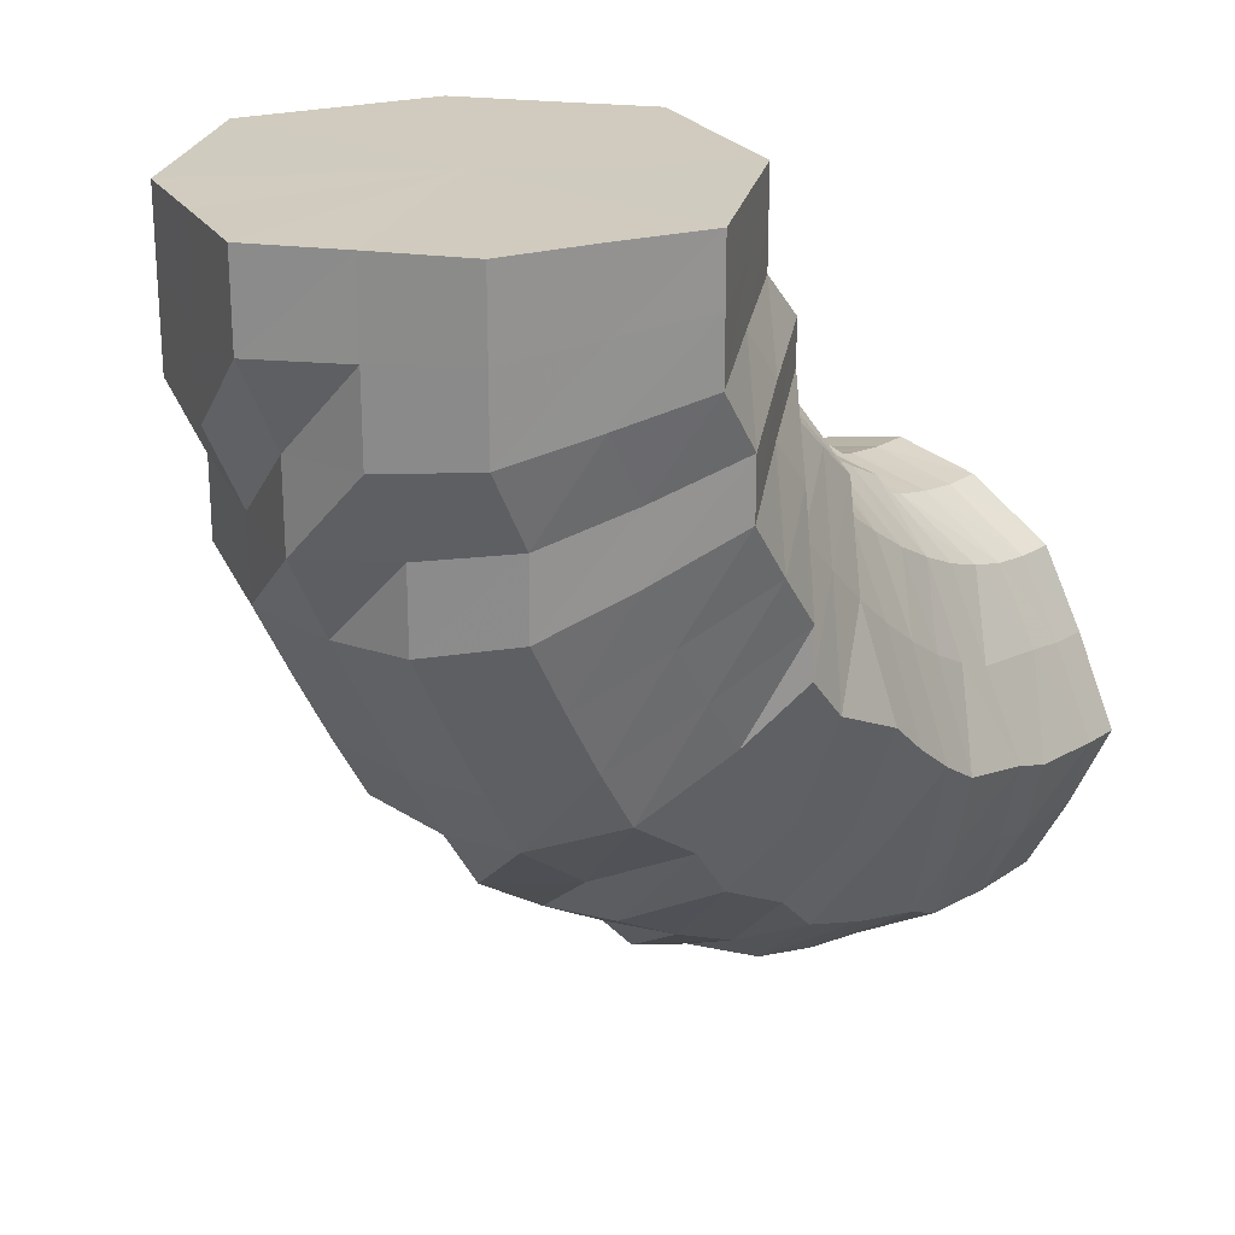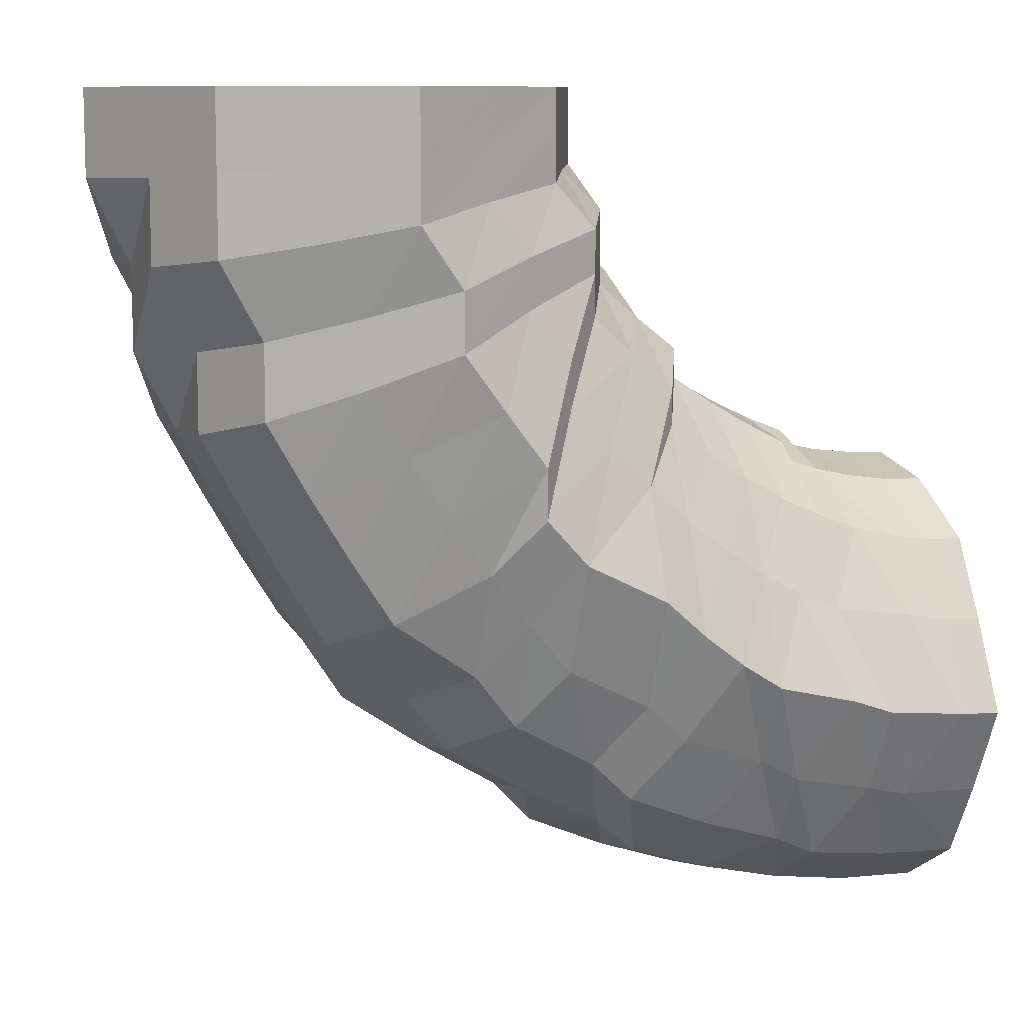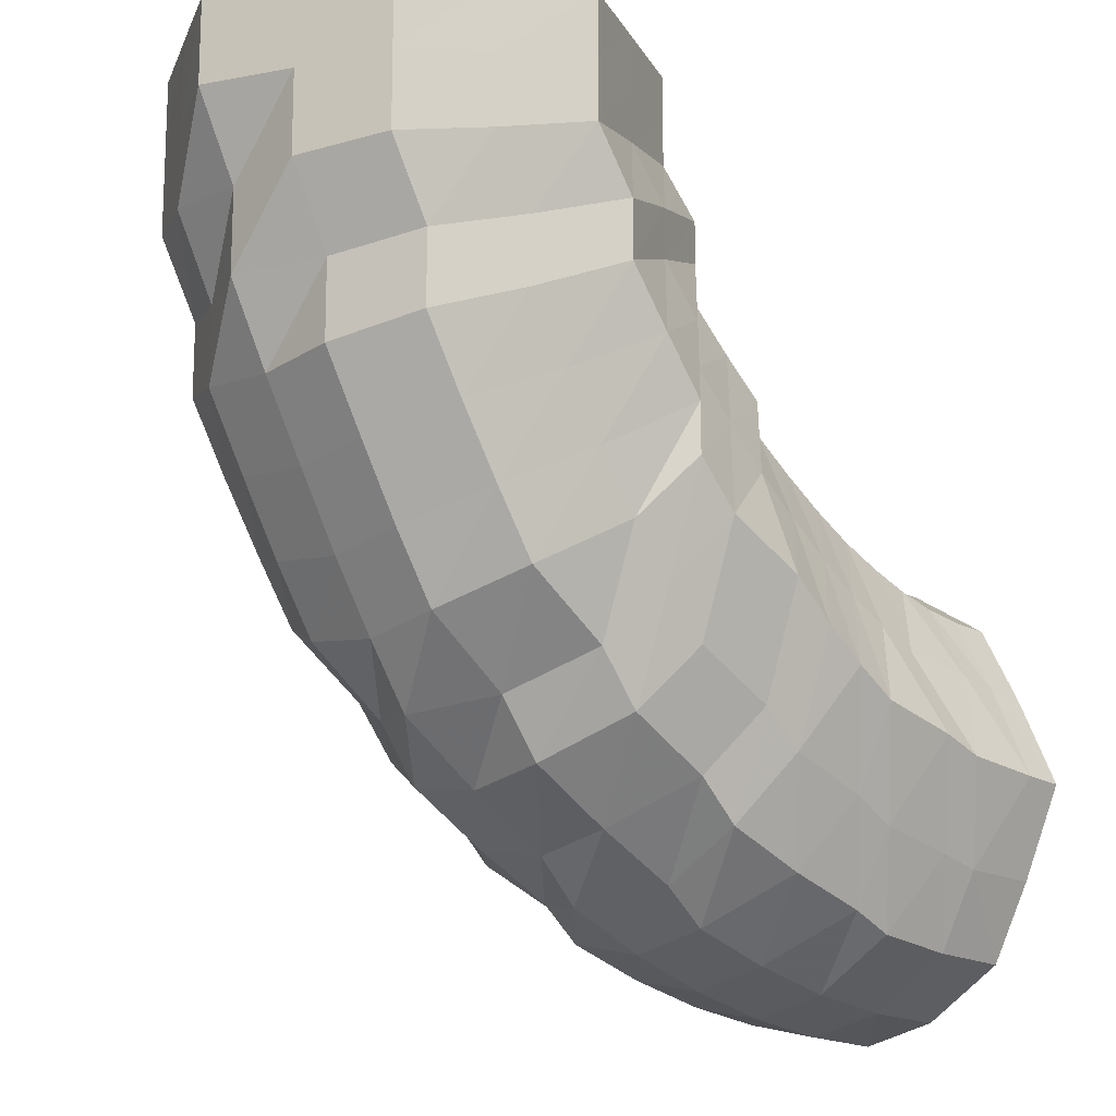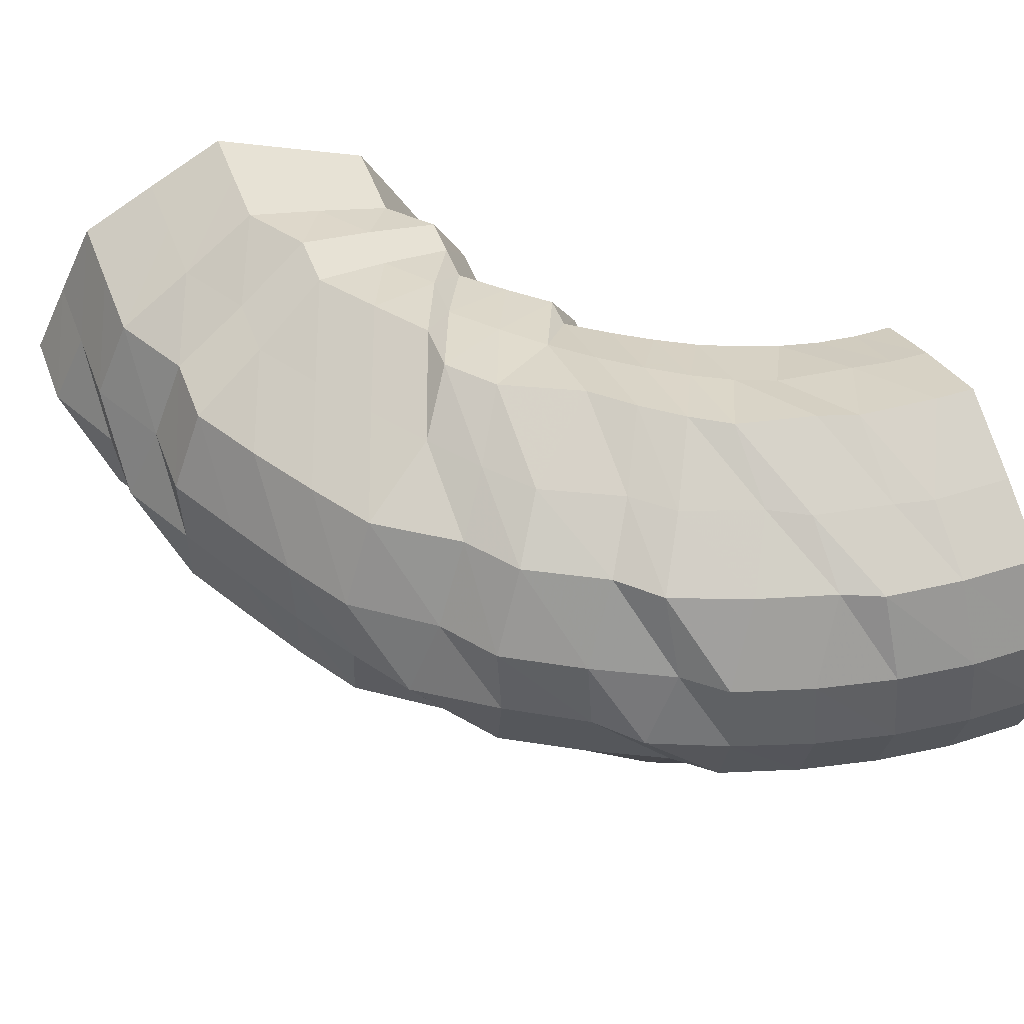
<metadata>
{"format":"obj","ext":"obj","renderer":"f3d","projection":"perspective","resolution":1024,"background":"white","views":[{"elev":23.6,"azim":128.6,"up":"+Z"},{"elev":9.5,"azim":158.2,"up":"+Z"},{"elev":-15.1,"azim":136.4,"up":"+Z"},{"elev":53.8,"azim":158.7,"up":"+Y"}]}
</metadata>
<code>
o 10394
v 2206 1900 12.27
v 2206 1900 12.27
v 2206 1900 12.28
v 2206 1900 12.28
v 2206 1900 12.29
v 2206 1900 12.28
v 2206 1900 12.29
v 2206 1900 12.31
v 2206 1900 12.29
v 2206 1900 12.28
v 2206 1900 12.28
v 2206 1900 12.29
v 2206 1900 12.28
v 2206 1900 12.28
v 2206 1900 12.28
v 2206 1900 12.27
v 2206 1900 12.28
v 2206 1900 12.29
v 2206 1900 12.29
v 2206 1900 12.3
v 2206 1900 12.29
v 2206 1900 12.28
v 2206 1900 12.29
v 2206 1900 12.31
v 2206 1900 12.32
v 2206 1900 12.31
v 2206 1900 12.29
v 2206 1900 12.31
v 2206 1900 12.33
v 2206 1900 12.34
v 2206 1900 12.33
v 2206 1900 12.31
v 2206 1900 12.33
v 2206 1900 12.36
v 2206 1900 12.36
v 2206 1900 12.35
v 2206 1900 12.33
v 2206 1900 12.35
v 2206 1900 12.37
v 2206 1900 12.38
v 2206 1900 12.37
v 2206 1900 12.35
v 2206 1900 12.37
v 2206 1900 12.39
v 2206 1900 12.39
v 2206 1900 12.38
v 2206 1900 12.37
v 2206 1900 12.38
v 2206 1900 12.39
v 2206 1900 12.39
v 2206 1900 12.39
v 2206 1900 12.38
v 2206 1900 12.39
v 2206 1900 12.39
v 2206 1900 12.39
v 2206 1900 12.38
v 2206 1900 12.39
v 2206 1900 12.38
v 2206 1900 12.37
v 2206 1900 12.38
v 2206 1900 12.37
v 2206 1900 12.38
v 2206 1900 12.37
v 2206 1900 12.36
v 2206 1900 12.36
v 2206 1900 12.35
v 2206 1900 12.37
v 2206 1900 12.35
v 2206 1900 12.33
v 2206 1900 12.34
v 2206 1900 12.33
v 2206 1900 12.35
v 2206 1900 12.33
v 2206 1900 12.31
v 2206 1900 12.33
v 2206 1900 12.31
v 2206 1900 12.31
v 2206 1900 12.32
v 2206 1900 12.3
v 2206 1900 12.29
v 2206 1900 12.29
v 2206 1900 12.29
v 2206 1900 12.31
v 2206 1900 12.32
v 2206 1900 12.3
v 2206 1900 12.29
v 2206 1900 12.3
v 2206 1900 12.3
v 2206 1900 12.31
v 2206 1900 12.31
v 2206 1900 12.32
v 2206 1900 12.33
v 2206 1900 12.34
v 2206 1900 12.35
v 2206 1900 12.36
v 2206 1900 12.37
v 2206 1900 12.38
v 2206 1900 12.38
v 2206 1900 12.39
v 2206 1900 12.4
v 2206 1900 12.4
v 2206 1900 12.4
v 2206 1900 12.39
v 2206 1900 12.4
v 2206 1900 12.38
v 2206 1900 12.38
v 2206 1900 12.36
v 2206 1900 12.37
v 2206 1900 12.34
v 2206 1900 12.35
v 2206 1900 12.33
v 2206 1900 12.31
v 2206 1900 12.32
v 2206 1900 12.31
v 2206 1900 12.34
v 2206 1900 12.36
v 2206 1900 12.33
v 2206 1900 12.31
v 2206 1900 12.32
v 2206 1900 12.32
v 2206 1900 12.31
v 2206 1900 12.32
v 2206 1900 12.32
v 2206 1900 12.33
v 2206 1900 12.34
v 2206 1900 12.35
v 2206 1900 12.36
v 2206 1900 12.37
v 2206 1900 12.37
v 2206 1900 12.38
v 2206 1900 12.39
v 2206 1900 12.4
v 2206 1900 12.4
v 2206 1900 12.41
v 2206 1900 12.4
v 2206 1900 12.41
v 2206 1900 12.4
v 2206 1900 12.41
v 2206 1900 12.39
v 2206 1900 12.4
v 2206 1900 12.37
v 2206 1900 12.38
v 2206 1900 12.37
v 2206 1900 12.35
v 2206 1900 12.36
v 2206 1900 12.35
v 2206 1900 12.38
v 2206 1900 12.39
v 2206 1900 12.37
v 2206 1900 12.34
v 2206 1900 12.36
v 2206 1900 12.35
v 2206 1900 12.34
v 2206 1900 12.35
v 2206 1900 12.34
v 2206 1900 12.35
v 2206 1900 12.35
v 2206 1900 12.36
v 2206 1900 12.36
v 2206 1900 12.37
v 2206 1900 12.39
v 2206 1900 12.4
v 2206 1900 12.39
v 2206 1900 12.38
v 2206 1900 12.4
v 2206 1900 12.39
v 2206 1900 12.41
v 2206 1900 12.4
v 2206 1900 12.41
v 2206 1900 12.41
v 2206 1900 12.42
v 2206 1900 12.4
v 2206 1900 12.39
v 2206 1900 12.42
v 2206 1900 12.42
v 2206 1900 12.42
v 2206 1900 12.41
v 2206 1900 12.42
v 2206 1900 12.4
v 2206 1900 12.41
v 2206 1900 12.4
v 2206 1900 12.39
v 2206 1900 12.4
v 2206 1900 12.39
v 2206 1900 12.41
v 2206 1900 12.42
v 2206 1900 12.41
v 2206 1900 12.38
v 2206 1900 12.4
v 2206 1900 12.39
v 2206 1900 12.37
v 2206 1900 12.39
v 2206 1900 12.37
v 2206 1900 12.38
v 2206 1900 12.37
v 2206 1900 12.39
v 2206 1900 12.38
v 2206 1900 12.39
v 2206 1900 12.39
v 2206 1900 12.4
v 2206 1900 12.4
v 2206 1900 12.41
v 2206 1900 12.42
v 2206 1900 12.42
v 2206 1900 12.43
v 2206 1900 12.43
v 2206 1900 12.44
v 2206 1900 12.42
v 2206 1900 12.45
v 2206 1900 12.41
v 2206 1900 12.44
v 2206 1900 12.43
v 2206 1900 12.4
v 2206 1900 12.43
v 2206 1900 12.45
v 2206 1900 12.4
v 2206 1900 12.42
v 2206 1900 12.45
v 2206 1900 12.45
v 2206 1900 12.4
v 2206 1900 12.42
v 2206 1900 12.44
v 2206 1900 12.41
v 2206 1900 12.42
v 2206 1900 12.44
v 2206 1900 12.42
v 2206 1900 12.43
v 2206 1900 12.44
v 2206 1900 12.46
v 2206 1900 12.46
v 2206 1900 12.48
v 2206 1900 12.46
v 2206 1900 12.48
v 2206 1900 12.47
v 2206 1900 12.48
v 2206 1900 12.47
v 2206 1900 12.48
v 2206 1900 12.48
v 2206 1900 12.48
v 2206 1900 12.48
v 2206 1900 12.48
v 2206 1900 12.48
v 2206 1900 12.48
v 2206 1900 12.48
v 2206 1900 12.48
v 2206 1900 12.47
v 2206 1900 12.48
v 2206 1900 12.46
v 2206 1900 12.47
v 2206 1900 12.48
v 2206 1900 12.48
v 2206 1900 12.46
v 2206 1900 12.47
v 2206 1900 12.48
v 2206 1900 12.48
v 2206 1900 12.45
v 2206 1900 12.46
v 2206 1900 12.45
v 2206 1900 12.44
v 2206 1900 12.46
v 2206 1900 12.47
v 2206 1900 12.48
v 2206 1900 12.48
v 2206 1900 12.47
v 2206 1900 12.48
v 2206 1900 12.48
v 2206 1900 12.48
v 2206 1900 12.47
v 2206 1900 12.48
v 2206 1900 12.48
v 2206 1900 12.47
v 2206 1900 12.48
v 2206 1900 12.48
v 2206 1900 12.47
v 2206 1900 12.48
v 2206 1900 12.48
v 2206 1900 12.48
v 2206 1900 12.47
v 2206 1900 12.46
v 2206 1900 12.46
v 2206 1900 12.48
v 2206 1900 12.48
v 2206 1900 12.48
v 2206 1900 12.48
v 2206 1900 12.45
v 2206 1900 12.45
v 2206 1900 12.43
v 2206 1900 12.45
v 2206 1900 12.44
v 2206 1900 12.42
v 2206 1900 12.46
v 2206 1900 12.45
v 2206 1900 12.43
v 2206 1900 12.42
v 2206 1900 12.43
v 2206 1900 12.44
v 2206 1900 12.45
v 2206 1900 12.43
v 2206 1900 12.44
v 2206 1900 12.43
v 2206 1900 12.44
v 2206 1900 12.44
v 2206 1900 12.43
v 2206 1900 12.44
v 2206 1900 12.45
v 2206 1900 12.46
v 2206 1900 12.45
v 2206 1900 12.46
v 2206 1900 12.46
v 2206 1900 12.27
v 2206 1900 12.28
v 2206 1900 12.33
v 2206 1900 12.29
v 2206 1900 12.28
v 2206 1900 12.31
v 2206 1900 12.29
v 2206 1900 12.33
v 2206 1900 12.31
v 2206 1900 12.35
v 2206 1900 12.33
v 2206 1900 12.37
v 2206 1900 12.35
v 2206 1900 12.38
v 2206 1900 12.37
v 2206 1900 12.39
v 2206 1900 12.38
f 1 2 3
f 3 4 5
f 2 4 6
f 5 7 8
f 4 7 9
f 2 10 4
f 4 11 7
f 10 11 4
f 11 12 7
f 13 10 2
f 10 14 11
f 15 13 2
f 15 2 16
f 17 15 1
f 13 18 10
f 18 14 10
f 19 13 15
f 20 18 13
f 19 20 13
f 21 19 15
f 21 15 22
f 23 21 17
f 24 19 21
f 25 20 19
f 24 25 19
f 26 24 21
f 26 21 27
f 28 26 23
f 29 24 26
f 30 25 24
f 29 30 24
f 31 29 26
f 31 26 32
f 33 31 28
f 34 29 31
f 35 30 29
f 34 35 29
f 36 34 31
f 36 31 37
f 38 36 33
f 39 34 36
f 40 35 34
f 39 40 34
f 41 39 36
f 41 36 42
f 43 41 38
f 44 39 41
f 45 40 39
f 44 45 39
f 46 44 41
f 46 41 47
f 48 46 43
f 49 44 46
f 50 45 44
f 49 50 44
f 51 49 46
f 51 46 52
f 53 51 48
f 54 49 51
f 55 50 49
f 54 55 49
f 56 54 51
f 56 51 57
f 58 56 53
f 59 54 56
f 60 55 54
f 59 60 54
f 61 59 56
f 61 56 62
f 63 61 58
f 64 59 61
f 65 60 59
f 64 65 59
f 66 64 61
f 66 61 67
f 68 66 63
f 69 64 66
f 70 65 64
f 69 70 64
f 71 69 66
f 71 66 72
f 73 71 68
f 8 74 73
f 74 71 75
f 7 74 76
f 7 12 74
f 74 77 71
f 12 77 74
f 77 69 71
f 77 78 69
f 78 70 69
f 12 79 77
f 79 78 77
f 80 79 12
f 11 80 12
f 14 80 11
f 80 81 79
f 14 82 80
f 82 81 80
f 79 83 78
f 81 83 79
f 83 84 78
f 78 84 70
f 81 85 83
f 86 82 14
f 18 86 14
f 82 87 81
f 87 85 81
f 86 88 82
f 88 87 82
f 89 86 18
f 20 89 18
f 90 88 86
f 89 90 86
f 91 89 20
f 25 91 20
f 92 90 89
f 91 92 89
f 93 91 25
f 30 93 25
f 94 92 91
f 93 94 91
f 95 93 30
f 35 95 30
f 96 94 93
f 95 96 93
f 97 95 35
f 40 97 35
f 98 96 95
f 97 98 95
f 99 97 40
f 45 99 40
f 100 98 97
f 99 100 97
f 101 99 45
f 50 101 45
f 102 100 99
f 101 102 99
f 103 101 50
f 55 103 50
f 104 102 101
f 103 104 101
f 105 103 55
f 60 105 55
f 106 104 103
f 105 106 103
f 107 105 60
f 65 107 60
f 108 106 105
f 107 108 105
f 109 107 65
f 70 109 65
f 84 109 70
f 109 110 107
f 110 108 107
f 84 111 109
f 111 110 109
f 112 111 84
f 83 112 84
f 85 112 83
f 112 113 111
f 85 114 112
f 114 113 112
f 111 115 110
f 113 115 111
f 115 116 110
f 110 116 108
f 113 117 115
f 118 114 85
f 87 118 85
f 114 119 113
f 119 117 113
f 118 120 114
f 120 119 114
f 121 118 87
f 88 121 87
f 122 120 118
f 121 122 118
f 123 121 88
f 90 123 88
f 124 122 121
f 123 124 121
f 125 123 90
f 92 125 90
f 126 124 123
f 125 126 123
f 127 125 92
f 94 127 92
f 128 126 125
f 127 128 125
f 129 127 94
f 96 129 94
f 130 128 127
f 129 130 127
f 131 129 96
f 98 131 96
f 132 130 129
f 131 132 129
f 133 131 98
f 100 133 98
f 134 132 131
f 133 134 131
f 135 133 100
f 102 135 100
f 136 134 133
f 135 136 133
f 137 135 102
f 104 137 102
f 138 136 135
f 137 138 135
f 139 137 104
f 106 139 104
f 140 138 137
f 139 140 137
f 141 139 106
f 108 141 106
f 116 141 108
f 141 142 139
f 142 140 139
f 116 143 141
f 143 142 141
f 144 143 116
f 115 144 116
f 117 144 115
f 144 145 143
f 117 146 144
f 146 145 144
f 143 147 142
f 145 147 143
f 147 148 142
f 142 148 140
f 145 149 147
f 150 146 117
f 119 150 117
f 146 151 145
f 151 149 145
f 150 152 146
f 152 151 146
f 153 150 119
f 120 153 119
f 154 152 150
f 153 154 150
f 155 153 120
f 122 155 120
f 156 154 153
f 155 156 153
f 157 155 122
f 124 157 122
f 158 156 155
f 157 158 155
f 159 157 124
f 126 159 124
f 160 158 157
f 159 160 157
f 161 162 160
f 163 160 159
f 164 159 126
f 164 163 159
f 128 164 126
f 165 163 164
f 166 164 128
f 166 165 164
f 130 166 128
f 165 167 163
f 168 166 130
f 132 168 130
f 169 165 166
f 168 169 166
f 170 168 132
f 169 171 165
f 171 167 165
f 134 170 132
f 167 172 173
f 174 170 134
f 136 174 134
f 170 175 168
f 175 169 168
f 174 176 170
f 176 175 170
f 177 174 136
f 138 177 136
f 178 176 174
f 177 178 174
f 179 177 138
f 140 179 138
f 148 179 140
f 179 180 177
f 180 178 177
f 148 181 179
f 181 180 179
f 182 181 148
f 147 182 148
f 149 182 147
f 182 183 181
f 149 184 182
f 184 183 182
f 181 185 180
f 183 185 181
f 185 186 180
f 180 186 178
f 183 187 185
f 188 184 149
f 151 188 149
f 184 189 183
f 189 187 183
f 188 190 184
f 190 189 184
f 191 188 151
f 152 191 151
f 192 190 188
f 191 192 188
f 193 191 152
f 154 193 152
f 194 192 191
f 193 194 191
f 195 193 154
f 156 195 154
f 196 194 193
f 195 196 193
f 197 195 156
f 158 197 156
f 198 196 195
f 197 198 195
f 199 197 158
f 160 199 158
f 200 199 160
f 199 201 197
f 201 198 197
f 200 202 199
f 202 201 199
f 203 202 200
f 167 203 200
f 202 204 201
f 205 203 167
f 171 205 167
f 203 206 202
f 206 204 202
f 205 207 203
f 207 206 203
f 204 208 201
f 201 208 198
f 206 209 204
f 208 210 198
f 198 210 196
f 204 211 208
f 209 211 204
f 208 212 210
f 211 212 208
f 210 213 196
f 196 213 194
f 212 214 210
f 210 214 213
f 211 215 212
f 213 216 194
f 194 216 192
f 214 217 213
f 213 217 216
f 212 218 214
f 215 218 212
f 214 219 217
f 218 219 214
f 216 220 192
f 192 220 190
f 217 221 216
f 216 221 220
f 219 222 217
f 217 222 221
f 220 223 190
f 190 223 189
f 221 224 220
f 220 224 223
f 222 225 221
f 221 225 224
f 223 226 189
f 189 226 187
f 224 227 223
f 223 227 226
f 225 228 224
f 224 228 227
f 222 229 225
f 225 230 228
f 229 230 225
f 229 231 230
f 232 229 222
f 232 233 229
f 219 232 222
f 234 232 219
f 234 235 232
f 218 234 219
f 236 234 218
f 236 237 234
f 215 236 218
f 238 239 232
f 240 238 234
f 239 241 229
f 242 240 236
f 238 239 243
f 240 238 243
f 239 241 243
f 242 240 243
f 241 244 243
f 241 244 230
f 245 242 243
f 245 242 246
f 246 236 215
f 246 247 236
f 248 246 215
f 248 215 211
f 209 248 211
f 249 246 248
f 249 250 246
f 251 245 249
f 251 245 243
f 252 249 248
f 252 248 209
f 253 249 252
f 253 254 249
f 255 251 253
f 255 251 243
f 256 252 209
f 256 209 206
f 207 256 206
f 257 252 256
f 257 253 252
f 258 256 207
f 258 257 256
f 259 258 207
f 259 207 205
f 260 257 258
f 261 253 257
f 260 261 257
f 261 262 253
f 263 255 261
f 263 255 243
f 264 261 260
f 264 265 261
f 266 263 264
f 266 263 243
f 267 266 243
f 267 266 268
f 268 269 264
f 270 267 243
f 270 267 271
f 272 270 243
f 271 273 268
f 272 270 274
f 274 275 271
f 276 272 243
f 277 276 243
f 244 277 243
f 276 272 278
f 244 277 279
f 277 276 280
f 278 281 274
f 280 282 278
f 279 283 280
f 230 284 279
f 230 279 228
f 228 279 285
f 279 280 285
f 228 285 227
f 280 278 286
f 285 280 286
f 227 285 287
f 285 286 287
f 227 287 226
f 286 278 288
f 278 274 288
f 287 286 289
f 286 288 289
f 226 287 290
f 287 289 290
f 226 290 187
f 288 274 291
f 274 271 291
f 289 288 292
f 288 291 292
f 290 289 293
f 289 292 293
f 187 290 294
f 290 293 294
f 187 294 185
f 185 294 186
f 294 293 295
f 294 295 186
f 293 292 296
f 293 296 295
f 292 297 296
f 292 291 297
f 186 295 298
f 186 298 178
f 178 298 176
f 295 299 298
f 295 296 299
f 298 300 176
f 298 299 300
f 176 300 175
f 296 301 299
f 296 297 301
f 299 302 300
f 299 301 302
f 300 303 175
f 300 302 303
f 175 303 169
f 303 171 169
f 303 304 171
f 302 304 303
f 304 205 171
f 304 259 205
f 302 305 304
f 305 259 304
f 301 305 302
f 305 306 259
f 306 258 259
f 306 260 258
f 301 307 305
f 307 306 305
f 297 307 301
f 308 260 306
f 307 308 306
f 308 264 260
f 268 264 308
f 309 308 307
f 309 268 308
f 297 309 307
f 271 268 309
f 291 309 297
f 291 271 309
f 310 311 312
f 311 313 312
f 314 310 312
f 313 315 312
f 316 314 312
f 315 317 312
f 318 316 312
f 317 319 312
f 320 318 312
f 319 321 312
f 322 320 312
f 321 323 312
f 324 322 312
f 323 325 312
f 326 324 312
f 325 326 312

</code>
